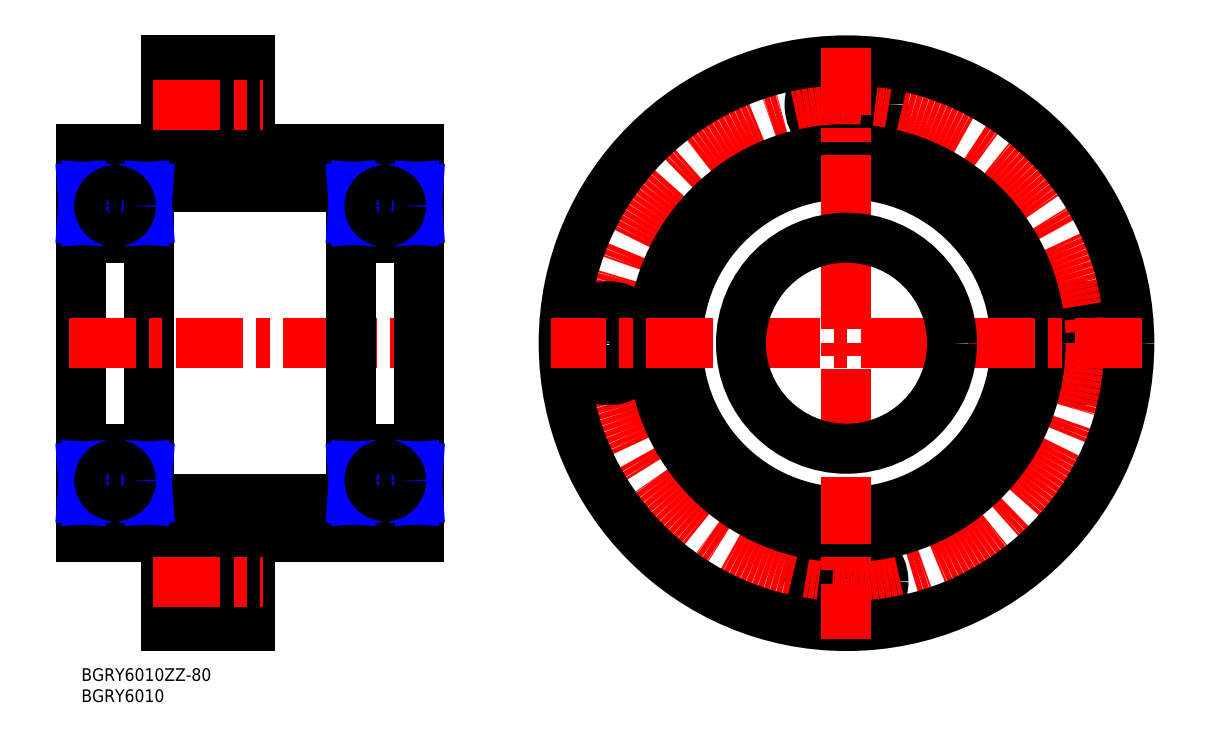
<metadata>
{"format":"dxf","ext":"dxf","renderer":"ezdxf+matplotlib","layout":"modelspace","background":"white","min_lineweight":24,"dpi":150}
</metadata>
<code>
0
SECTION
2
ENTITIES
0
INSERT
8
MSM_CONTINUOUS
2
*U4
10
0
20
0
30
0
0
INSERT
8
MSM_CONTINUOUS
2
*U5
10
0
20
0
30
0
0
LINE
8
MSM_CONTINUOUS
10
9.59e-14
20
117
30
0
11
15
21
117
31
0
0
CIRCLE
8
MSM_CONTINUOUS
10
181.3
20
20.5
30
0
40
5.5
0
CIRCLE
8
MSM_CONTINUOUS
10
181.3
20
20.5
30
0
40
8.75
0
CIRCLE
8
MSM_CONTINUOUS
10
237.8
20
77
30
0
40
5.5
0
CIRCLE
8
MSM_CONTINUOUS
10
237.8
20
77
30
0
40
8.75
0
CIRCLE
8
MSM_CONTINUOUS
10
181.3
20
133.5
30
0
40
5.5
0
CIRCLE
8
MSM_CONTINUOUS
10
181.3
20
133.5
30
0
40
8.75
0
LINE
8
MSM_CONTINUOUS
10
20
20
15
30
0
11
29
21
15
31
0
0
LINE
8
MSM_CONTINUOUS
10
40
20
31
30
0
11
40
21
10
31
0
0
LINE
8
MSM_CONTINUOUS
10
-3.6e-15
20
31
30
0
11
20
21
31
31
0
0
LINE
8
MSM_CONTINUOUS
10
40
20
31
30
0
11
80
21
31
31
0
0
LINE
8
MSM_CONTINUOUS
10
29
20
11.75
30
0
11
40
21
11.75
31
0
0
LINE
8
MSM_CONTINUOUS
10
29
20
29.25
30
0
11
29
21
11.75
31
0
0
LINE
8
MSM_CONTINUOUS
10
15
20
37
30
0
11
-3.6e-15
21
37
31
0
0
LINE
8
MSM_CONTINUOUS
10
29
20
124.7
30
0
11
29
21
142.2
31
0
0
LINE
8
MSM_CONTINUOUS
10
29
20
142.2
30
0
11
40
21
142.2
31
0
0
LINE
8
MSM_CONTINUOUS
10
20
20
139
30
0
11
29
21
139
31
0
0
LINE
8
MSM_CONTINUOUS
10
20
20
128
30
0
11
29
21
128
31
0
0
LINE
8
MSM_CONTINUOUS
10
20
20
144
30
0
11
20
21
123
31
0
0
LINE
8
MSM_CONTINUOUS
10
40
20
144
30
0
11
20
21
144
31
0
0
LINE
8
MSM_CONTINUOUS
10
40
20
144
30
0
11
40
21
123
31
0
0
LINE
8
MSM_CONTINUOUS
10
29
20
124.7
30
0
11
40
21
124.7
31
0
0
LINE
8
MSM_CONTINUOUS
10
80
20
123
30
0
11
40
21
123
31
0
0
LINE
8
MSM_CONTINUOUS
10
20
20
123
30
0
11
-3.6e-15
21
123
31
0
0
CIRCLE
8
MSM_CENTER
10
181.3
20
77
30
0
40
56.5
0
CIRCLE
8
MSM_CONTINUOUS
10
124.8
20
77
30
0
40
5.5
0
CIRCLE
8
MSM_CONTINUOUS
10
124.8
20
77
30
0
40
8.75
0
CIRCLE
8
MSM_CONTINUOUS
10
181.3
20
77
30
0
40
67
0
LINE
8
MSM_CONTINUOUS
10
-3.6e-15
20
123
30
0
11
-3.6e-15
21
31
31
0
0
LINE
8
MSM_CONTINUOUS
10
16
20
116
30
0
11
16
21
38
31
0
0
CIRCLE
8
MSM_CONTINUOUS
10
181.3
20
77
30
0
40
46
0
CIRCLE
8
MSM_CONTINUOUS
10
181.3
20
77
30
0
40
40
0
LINE
8
MSM_CONTINUOUS
10
29
20
29.25
30
0
11
40
21
29.25
31
0
0
LINE
8
MSM_CONTINUOUS
10
20
20
31
30
0
11
20
21
10
31
0
0
LINE
8
MSM_CONTINUOUS
10
40
20
10
30
0
11
20
21
10
31
0
0
LINE
8
MSM_CONTINUOUS
10
20
20
26
30
0
11
29
21
26
31
0
0
LINE
8
MSM_CONTINUOUS
10
0.736
20
112.9
30
0
11
6.418
21
112.9
31
0
0
ARC
8
MSM_CONTINUOUS
10
1
20
116
30
0
40
1
50
90
51
180
0
ARC
8
MSM_CONTINUOUS
10
15
20
116
30
0
40
1
50
0
51
90
0
LINE
8
MSM_CONTINUOUS
10
9.582
20
112.9
30
0
11
15.26
21
112.9
31
0
0
LINE
8
MSM_CONTINUOUS
10
15.26
20
114
30
0
11
64
21
114
31
0
0
LINE
8
MSM_CONTINUOUS
10
15.26
20
107.3
30
0
11
11
21
107.3
31
0
0
LINE
8
MSM_CONTINUOUS
10
1
20
102
30
0
11
15
21
102
31
0
0
ARC
8
MSM_CONTINUOUS
10
1
20
103
30
0
40
1
50
180
51
270
0
ARC
8
MSM_CONTINUOUS
10
15
20
103
30
0
40
1
50
270
51
0
0
LINE
8
MSM_CONTINUOUS
10
5
20
107.3
30
0
11
0.736
21
107.3
31
0
0
LINE
8
MSM_CONTINUOUS
10
15.26
20
106.3
30
0
11
16
21
106.3
31
0
0
LINE
8
MSM_CONTINUOUS
10
0.736
20
106.3
30
0
11
0.736
21
114
31
0
0
LINE
8
MSM_CONTINUOUS
10
0.736
20
114
30
0
11
-3.6e-15
21
114
31
0
0
LINE
8
MSM_CONTINUOUS
10
-3.6e-15
20
106.3
30
0
11
0.736
21
106.3
31
0
0
LINE
8
MSM_CONTINUOUS
10
0.184
20
106.3
30
0
11
0.184
21
114
31
0
0
LINE
8
MSM_CONTINUOUS
10
15.26
20
114
30
0
11
15.26
21
106.3
31
0
0
LINE
8
MSM_CONTINUOUS
10
15.82
20
114
30
0
11
15.82
21
106.3
31
0
0
LINE
8
MSM_NARROW
10
0.184
20
114
30
0
11
0.736
21
106.3
31
0
0
LINE
8
MSM_NARROW
10
0.736
20
114
30
0
11
0.184
21
106.3
31
0
0
LINE
8
MSM_NARROW
10
15.26
20
114
30
0
11
15.82
21
106.3
31
0
0
LINE
8
MSM_NARROW
10
15.82
20
114
30
0
11
15.26
21
106.3
31
0
0
LINE
8
MSM_CONTINUOUS
10
0.736
20
41.1
30
0
11
6.418
21
41.1
31
0
0
ARC
8
MSM_CONTINUOUS
10
1
20
38
30
0
40
1
50
180
51
270
0
ARC
8
MSM_CONTINUOUS
10
15
20
38
30
0
40
1
50
270
51
0
0
LINE
8
MSM_CONTINUOUS
10
9.582
20
41.1
30
0
11
15.26
21
41.1
31
0
0
LINE
8
MSM_CONTINUOUS
10
15.26
20
40
30
0
11
64
21
40
31
0
0
LINE
8
MSM_CONTINUOUS
10
15.26
20
46.75
30
0
11
11
21
46.75
31
0
0
LINE
8
MSM_CONTINUOUS
10
1
20
52
30
0
11
15
21
52
31
0
0
ARC
8
MSM_CONTINUOUS
10
1
20
51
30
0
40
1
50
90
51
180
0
ARC
8
MSM_CONTINUOUS
10
15
20
51
30
0
40
1
50
0
51
90
0
LINE
8
MSM_CONTINUOUS
10
5
20
46.75
30
0
11
0.736
21
46.75
31
0
0
LINE
8
MSM_CONTINUOUS
10
15.26
20
47.75
30
0
11
16
21
47.75
31
0
0
LINE
8
MSM_CONTINUOUS
10
0.736
20
47.75
30
0
11
0.736
21
40
31
0
0
LINE
8
MSM_CONTINUOUS
10
0.736
20
40
30
0
11
-3.6e-15
21
40
31
0
0
LINE
8
MSM_CONTINUOUS
10
-3.6e-15
20
47.75
30
0
11
0.736
21
47.75
31
0
0
LINE
8
MSM_CONTINUOUS
10
0.184
20
47.75
30
0
11
0.184
21
40
31
0
0
LINE
8
MSM_CONTINUOUS
10
15.26
20
40
30
0
11
15.26
21
47.75
31
0
0
LINE
8
MSM_CONTINUOUS
10
15.82
20
40
30
0
11
15.82
21
47.75
31
0
0
LINE
8
MSM_NARROW
10
0.184
20
40
30
0
11
0.736
21
47.75
31
0
0
LINE
8
MSM_NARROW
10
0.736
20
40
30
0
11
0.184
21
47.75
31
0
0
LINE
8
MSM_NARROW
10
15.26
20
40
30
0
11
15.82
21
47.75
31
0
0
LINE
8
MSM_NARROW
10
15.82
20
40
30
0
11
15.26
21
47.75
31
0
0
CIRCLE
8
MSM_CONTINUOUS
10
8
20
44.5
30
0
40
3.75
0
CIRCLE
8
MSM_CONTINUOUS
10
8
20
109.5
30
0
40
3.75
0
LINE
8
MSM_CENTER
10
181.3
20
147
30
0
11
181.3
21
7
31
0
0
LINE
8
MSM_CENTER
10
17
20
133.5
30
0
11
43
21
133.5
31
0
0
LINE
8
MSM_CENTER
10
-3
20
77
30
0
11
83
21
77
31
0
0
LINE
8
MSM_CENTER
10
251.3
20
77
30
0
11
111.3
21
77
31
0
0
LINE
8
MSM_CENTER
10
17
20
20.5
30
0
11
43
21
20.5
31
0
0
CIRCLE
8
MSM_CONTINUOUS
10
181.3
20
77
30
0
40
25
0
LINE
8
MSM_CONTINUOUS
10
80
20
123
30
0
11
80
21
31
31
0
0
LINE
8
MSM_CONTINUOUS
10
80
20
117
30
0
11
65
21
117
31
0
0
LINE
8
MSM_CONTINUOUS
10
65
20
37
30
0
11
80
21
37
31
0
0
LINE
8
MSM_CONTINUOUS
10
64
20
116
30
0
11
64
21
38
31
0
0
LINE
8
MSM_CONTINUOUS
10
79.26
20
112.9
30
0
11
73.58
21
112.9
31
0
0
ARC
8
MSM_CONTINUOUS
10
79
20
116
30
0
40
1
50
0
51
90
0
ARC
8
MSM_CONTINUOUS
10
65
20
116
30
0
40
1
50
90
51
180
0
LINE
8
MSM_CONTINUOUS
10
70.42
20
112.9
30
0
11
64.74
21
112.9
31
0
0
LINE
8
MSM_CONTINUOUS
10
64.74
20
114
30
0
11
64
21
114
31
0
0
LINE
8
MSM_CONTINUOUS
10
64.74
20
107.3
30
0
11
69
21
107.3
31
0
0
LINE
8
MSM_CONTINUOUS
10
79
20
102
30
0
11
65
21
102
31
0
0
ARC
8
MSM_CONTINUOUS
10
79
20
103
30
0
40
1
50
270
51
0
0
ARC
8
MSM_CONTINUOUS
10
65
20
103
30
0
40
1
50
180
51
270
0
LINE
8
MSM_CONTINUOUS
10
75
20
107.3
30
0
11
79.26
21
107.3
31
0
0
LINE
8
MSM_CONTINUOUS
10
64.74
20
106.3
30
0
11
64
21
106.3
31
0
0
LINE
8
MSM_CONTINUOUS
10
79.26
20
106.3
30
0
11
79.26
21
114
31
0
0
LINE
8
MSM_CONTINUOUS
10
79.26
20
114
30
0
11
80
21
114
31
0
0
LINE
8
MSM_CONTINUOUS
10
80
20
106.3
30
0
11
79.26
21
106.3
31
0
0
LINE
8
MSM_CONTINUOUS
10
79.82
20
106.3
30
0
11
79.82
21
114
31
0
0
LINE
8
MSM_CONTINUOUS
10
64.74
20
114
30
0
11
64.74
21
106.3
31
0
0
LINE
8
MSM_CONTINUOUS
10
64.18
20
114
30
0
11
64.18
21
106.3
31
0
0
LINE
8
MSM_NARROW
10
79.82
20
114
30
0
11
79.26
21
106.3
31
0
0
LINE
8
MSM_NARROW
10
79.26
20
114
30
0
11
79.82
21
106.3
31
0
0
LINE
8
MSM_NARROW
10
64.74
20
114
30
0
11
64.18
21
106.3
31
0
0
LINE
8
MSM_NARROW
10
64.18
20
114
30
0
11
64.74
21
106.3
31
0
0
LINE
8
MSM_CONTINUOUS
10
79.26
20
41.1
30
0
11
73.58
21
41.1
31
0
0
ARC
8
MSM_CONTINUOUS
10
79
20
38
30
0
40
1
50
270
51
0
0
ARC
8
MSM_CONTINUOUS
10
65
20
38
30
0
40
1
50
180
51
270
0
LINE
8
MSM_CONTINUOUS
10
70.42
20
41.1
30
0
11
64.74
21
41.1
31
0
0
LINE
8
MSM_CONTINUOUS
10
64.74
20
40
30
0
11
64
21
40
31
0
0
LINE
8
MSM_CONTINUOUS
10
64.74
20
46.75
30
0
11
69
21
46.75
31
0
0
LINE
8
MSM_CONTINUOUS
10
79
20
52
30
0
11
65
21
52
31
0
0
ARC
8
MSM_CONTINUOUS
10
79
20
51
30
0
40
1
50
0
51
90
0
ARC
8
MSM_CONTINUOUS
10
65
20
51
30
0
40
1
50
90
51
180
0
LINE
8
MSM_CONTINUOUS
10
75
20
46.75
30
0
11
79.26
21
46.75
31
0
0
LINE
8
MSM_CONTINUOUS
10
64.74
20
47.75
30
0
11
64
21
47.75
31
0
0
LINE
8
MSM_CONTINUOUS
10
79.26
20
47.75
30
0
11
79.26
21
40
31
0
0
LINE
8
MSM_CONTINUOUS
10
79.26
20
40
30
0
11
80
21
40
31
0
0
LINE
8
MSM_CONTINUOUS
10
80
20
47.75
30
0
11
79.26
21
47.75
31
0
0
LINE
8
MSM_CONTINUOUS
10
79.82
20
47.75
30
0
11
79.82
21
40
31
0
0
LINE
8
MSM_CONTINUOUS
10
64.74
20
40
30
0
11
64.74
21
47.75
31
0
0
LINE
8
MSM_CONTINUOUS
10
64.18
20
40
30
0
11
64.18
21
47.75
31
0
0
LINE
8
MSM_NARROW
10
79.82
20
40
30
0
11
79.26
21
47.75
31
0
0
LINE
8
MSM_NARROW
10
79.26
20
40
30
0
11
79.82
21
47.75
31
0
0
LINE
8
MSM_NARROW
10
64.74
20
40
30
0
11
64.18
21
47.75
31
0
0
LINE
8
MSM_NARROW
10
64.18
20
40
30
0
11
64.74
21
47.75
31
0
0
CIRCLE
8
MSM_CONTINUOUS
10
72
20
44.5
30
0
40
3.75
0
CIRCLE
8
MSM_CONTINUOUS
10
72
20
109.5
30
0
40
3.75
0
ENDSEC
0
EOF

</code>
